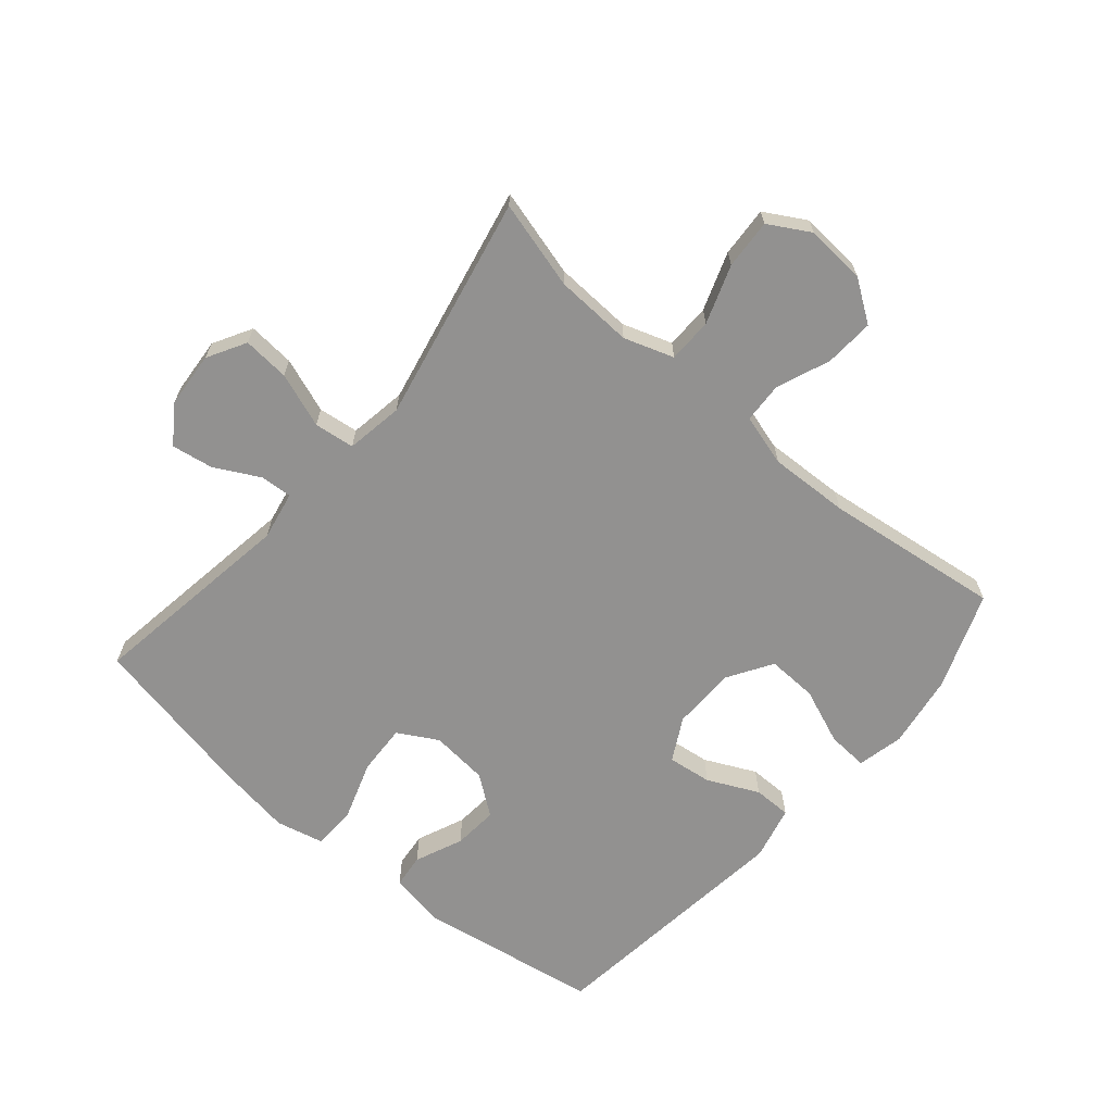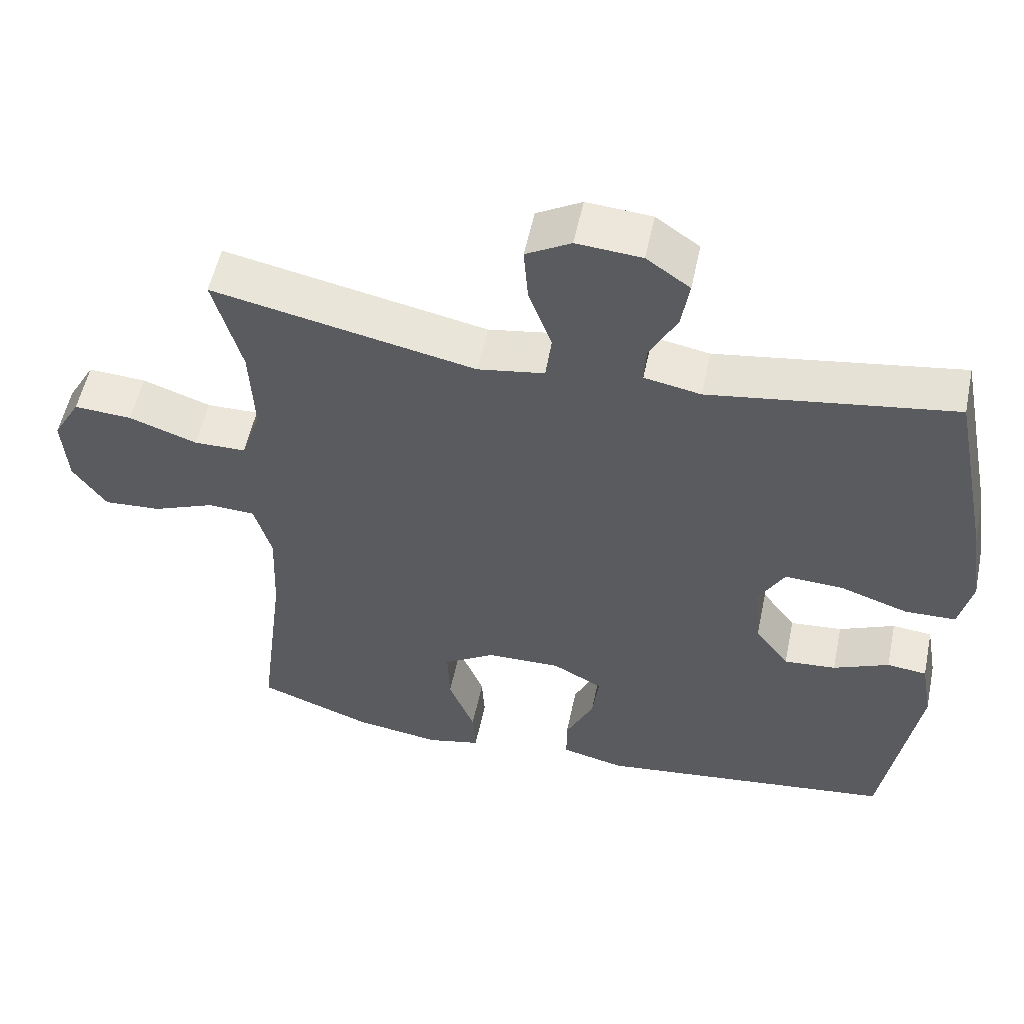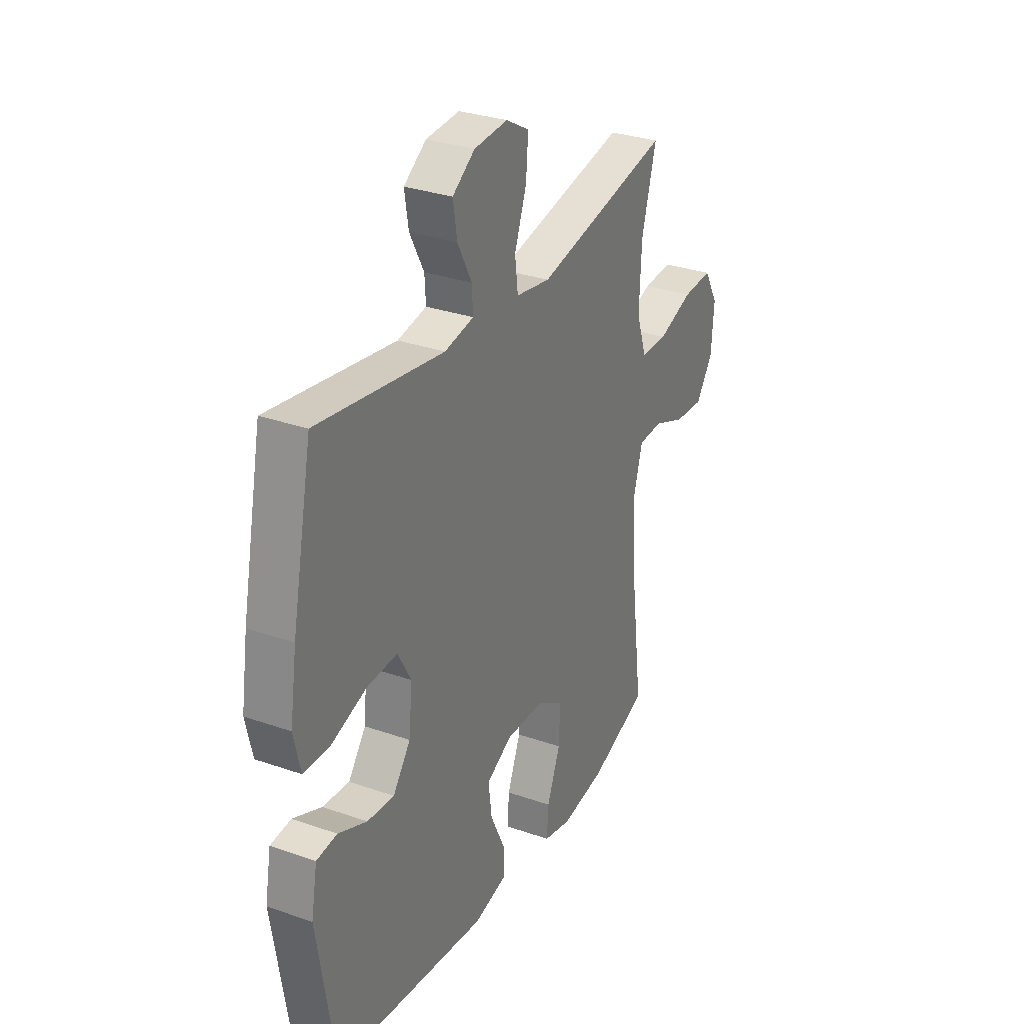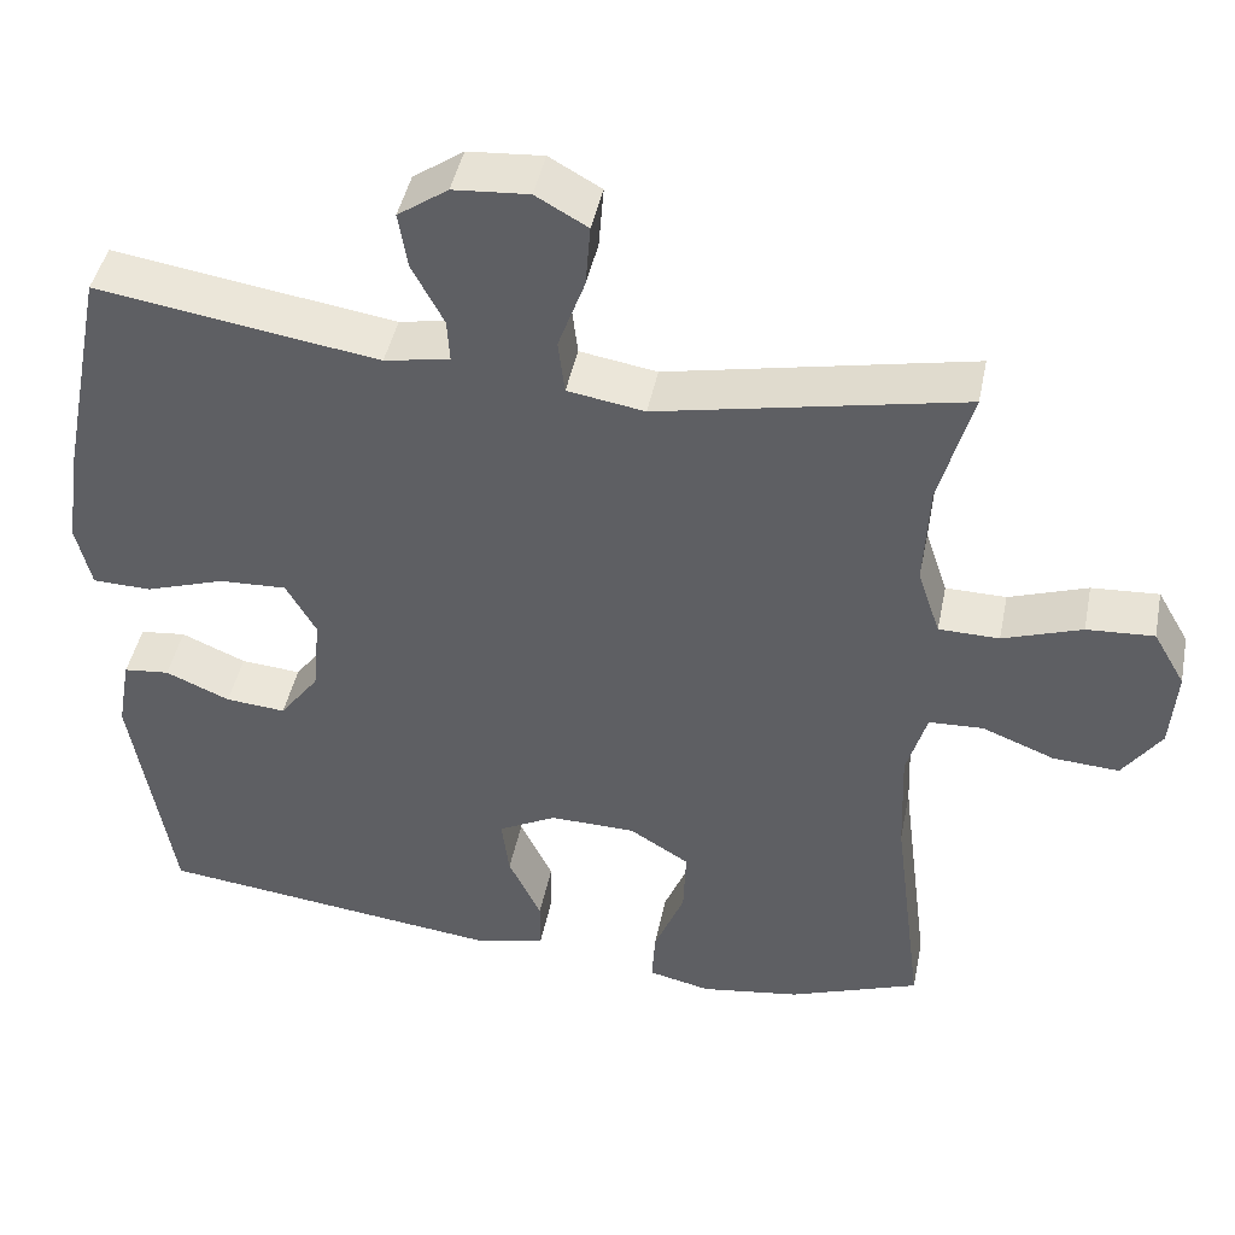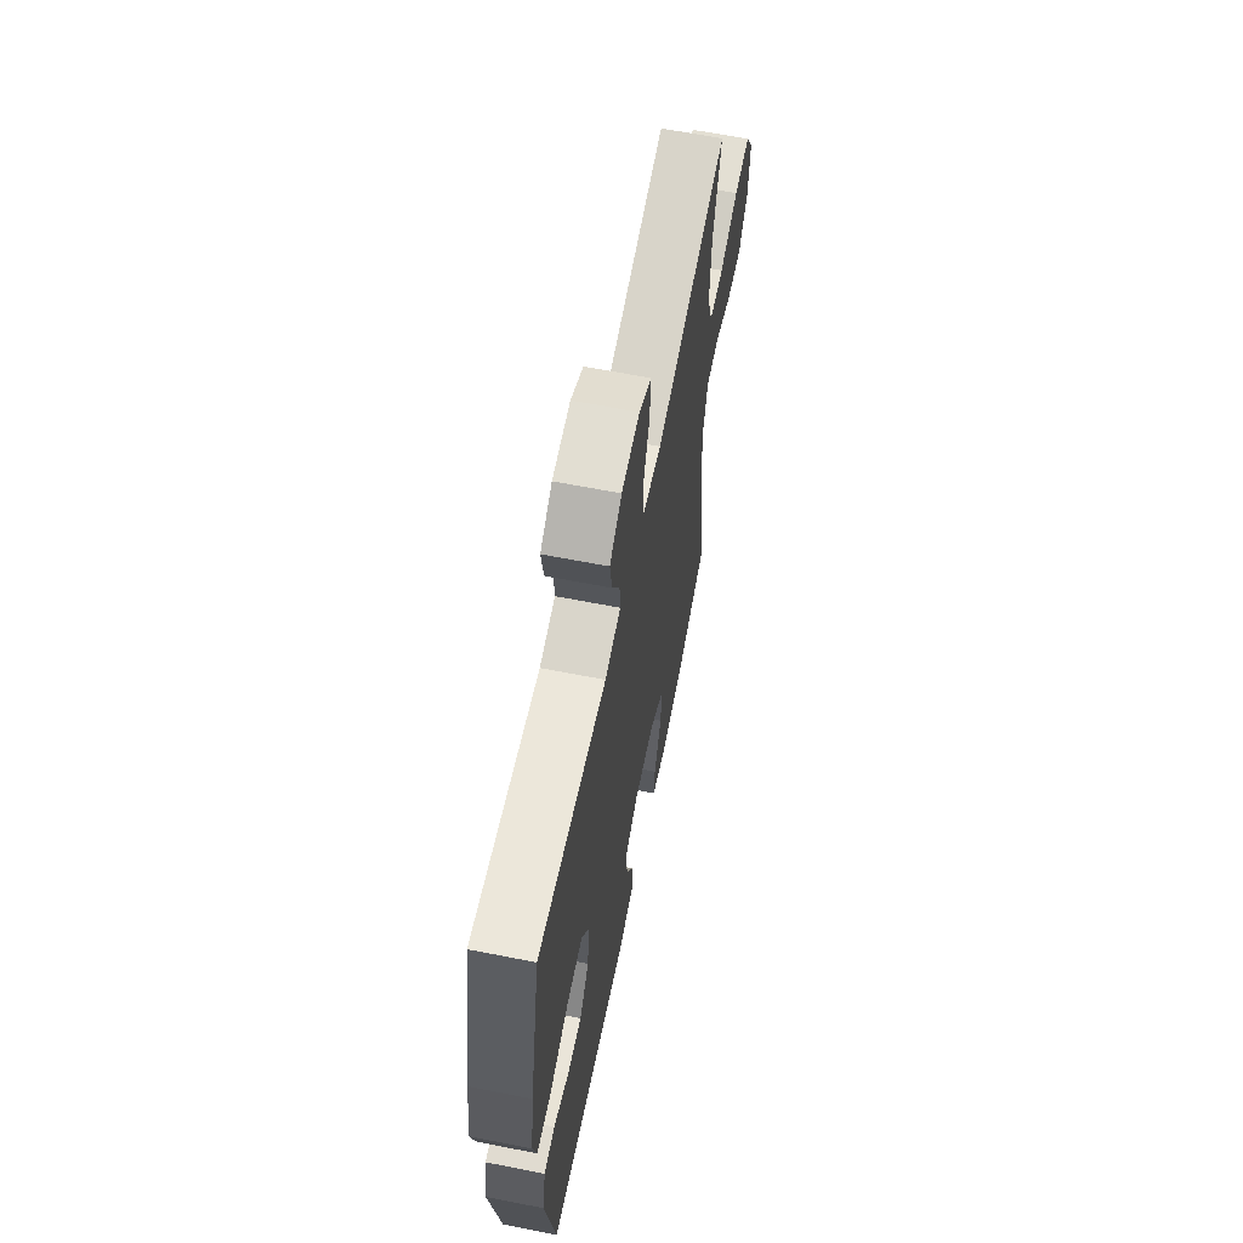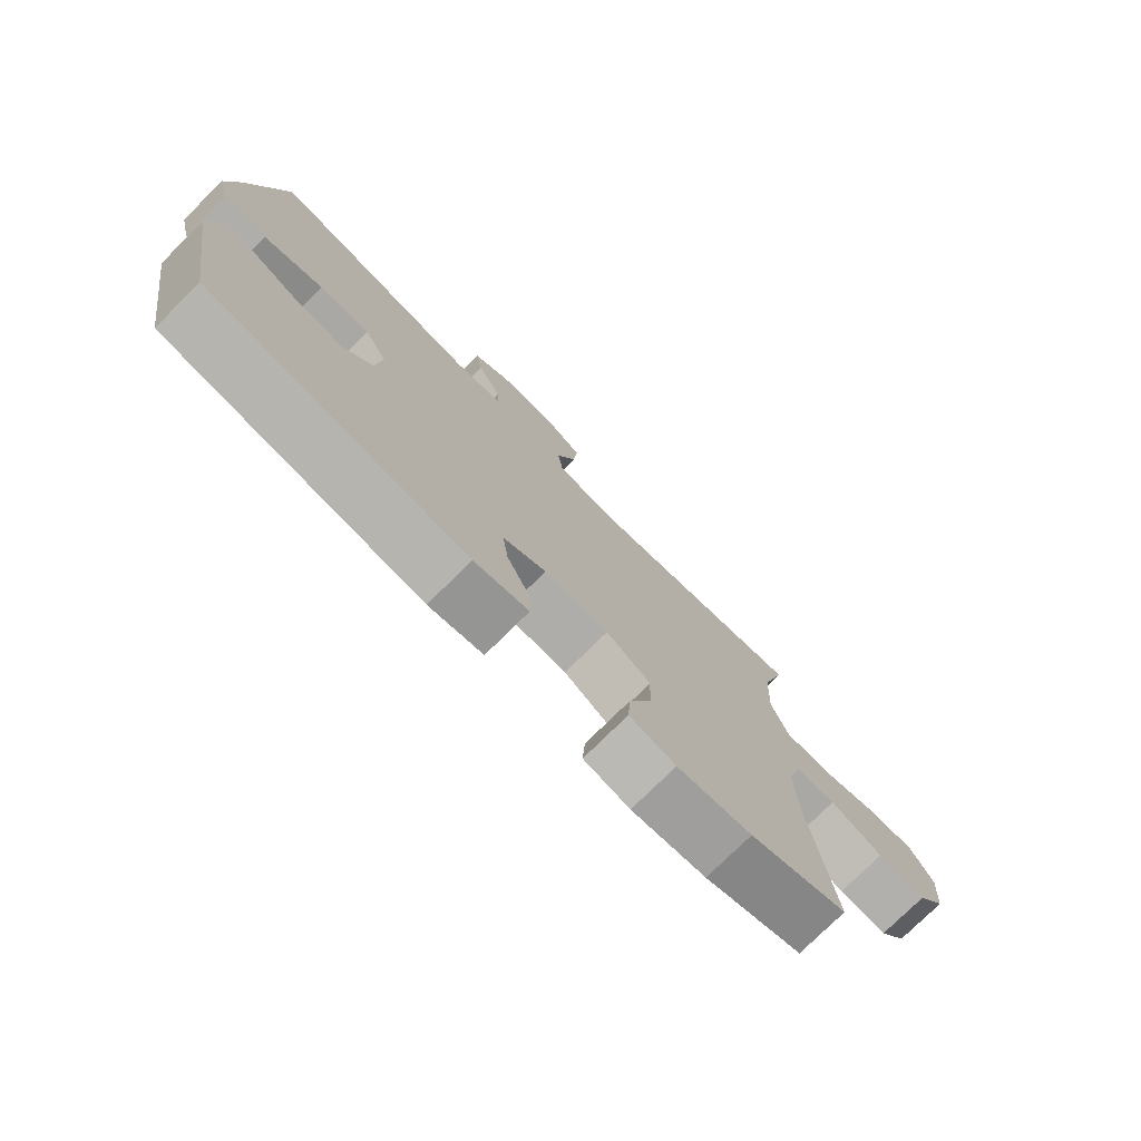
<metadata>
{"format":"obj","ext":"obj","renderer":"f3d","projection":"perspective","resolution":1024,"background":"white","views":[{"elev":-66.1,"azim":49.6,"up":"+Y"},{"elev":54.4,"azim":-168.2,"up":"+Z"},{"elev":30.5,"azim":-63.2,"up":"+Z"},{"elev":44.5,"azim":11.4,"up":"+Z"},{"elev":63.3,"azim":-78.7,"up":"+Z"},{"elev":-76.7,"azim":-45.3,"up":"+Z"}]}
</metadata>
<code>
v 0.5 0.07 -0.5
v 0.344 0.07 -0.558
v 0.225 0.07 -0.576
v 0.151 0.07 -0.559
v 0.155 0.07 -0.494
v 0.191 0.07 -0.404
v 0.194 0.07 -0.323
v 0.123 0.07 -0.279
v 0.02 0.07 -0.277
v -0.049 0.07 -0.314
v -0.04 0.07 -0.385
v -0.001 0.07 -0.467
v -0.001 0.07 -0.528
v -0.088 0.07 -0.549
v -0.5 0.07 -0.5
v -0.548 0.07 -0.207
v -0.532 0.07 -0.118
v -0.477 0.07 -0.112
v -0.4 0.07 -0.145
v -0.328 0.07 -0.151
v -0.281 0.07 -0.088
v -0.272 0.07 0.005
v -0.308 0.07 0.069
v -0.389 0.07 0.065
v -0.484 0.07 0.033
v -0.554 0.07 0.035
v -0.572 0.07 0.112
v -0.554 0.07 0.232
v -0.5 0.07 0.5
v -0.163 0.07 0.449
v -0.085 0.07 0.464
v -0.088 0.07 0.515
v -0.126 0.07 0.587
v -0.137 0.07 0.654
v -0.077 0.07 0.696
v 0.013 0.07 0.703
v 0.075 0.07 0.668
v 0.069 0.07 0.593
v 0.037 0.07 0.505
v 0.045 0.07 0.44
v 0.137 0.07 0.425
v 0.5 0.07 0.5
v 0.461 0.07 0.358
v 0.455 0.07 0.233
v 0.482 0.07 0.153
v 0.554 0.07 0.152
v 0.648 0.07 0.185
v 0.728 0.07 0.19
v 0.766 0.07 0.124
v 0.759 0.07 0.027
v 0.713 0.07 -0.039
v 0.634 0.07 -0.034
v 0.548 0.07 0
v 0.483 0.07 -0.003
v 0.459 0.07 -0.086
v 0.464 0.07 -0.215
v 0.5 0 -0.5
v 0.344 0 -0.558
v 0.225 0 -0.576
v 0.151 0 -0.559
v 0.155 0 -0.494
v 0.191 0 -0.404
v 0.194 0 -0.323
v 0.123 0 -0.279
v 0.02 0 -0.277
v -0.049 0 -0.314
v -0.04 0 -0.385
v -0.001 0 -0.467
v -0.001 0 -0.528
v -0.088 0 -0.549
v -0.5 0 -0.5
v -0.548 0 -0.207
v -0.532 0 -0.118
v -0.477 0 -0.112
v -0.4 0 -0.145
v -0.328 0 -0.151
v -0.281 0 -0.088
v -0.272 0 0.005
v -0.308 0 0.069
v -0.389 0 0.065
v -0.484 0 0.033
v -0.554 0 0.035
v -0.572 0 0.112
v -0.554 0 0.232
v -0.5 0 0.5
v -0.163 0 0.449
v -0.085 0 0.464
v -0.088 0 0.515
v -0.126 0 0.587
v -0.137 0 0.654
v -0.077 0 0.696
v 0.013 0 0.703
v 0.075 0 0.668
v 0.069 0 0.593
v 0.037 0 0.505
v 0.045 0 0.44
v 0.137 0 0.425
v 0.5 0 0.5
v 0.461 0 0.358
v 0.455 0 0.233
v 0.482 0 0.153
v 0.554 0 0.152
v 0.648 0 0.185
v 0.728 0 0.19
v 0.766 0 0.124
v 0.759 0 0.027
v 0.713 0 -0.039
v 0.634 0 -0.034
v 0.548 0 0
v 0.483 0 -0.003
v 0.459 0 -0.086
v 0.464 0 -0.215
f 51 52 53
f 50 51 53
f 49 50 53
f 48 49 53
f 47 48 53
f 46 47 53
f 45 46 53 54
f 44 45 54 55
f 41 42 43
f 40 41 43 44
f 37 38 39
f 36 37 39
f 35 36 39
f 34 35 39
f 33 34 39
f 32 33 39
f 31 32 39 40
f 40 44 55
f 31 40 55
f 30 31 55
f 28 29 30
f 27 28 30
f 26 27 30
f 25 26 30
f 24 25 30
f 17 18 19
f 16 17 19
f 15 16 19
f 14 15 19
f 13 14 19
f 12 13 19
f 11 12 19
f 10 11 19 20
f 9 10 20 21
f 4 5 6
f 3 4 6
f 2 3 6
f 1 2 6
f 56 1 6
f 56 6 7
f 55 56 7 8
f 9 21 22
f 8 9 22
f 55 8 22
f 30 55 22
f 23 24 30
f 22 23 30
f 109 108 107
f 109 107 106
f 109 106 105
f 109 105 104
f 109 104 103
f 109 103 102
f 110 109 102 101
f 111 110 101 100
f 99 98 97
f 100 99 97 96
f 95 94 93
f 95 93 92
f 95 92 91
f 95 91 90
f 95 90 89
f 95 89 88
f 96 95 88 87
f 111 100 96
f 111 96 87
f 111 87 86
f 86 85 84
f 86 84 83
f 86 83 82
f 86 82 81
f 86 81 80
f 75 74 73
f 75 73 72
f 75 72 71
f 75 71 70
f 75 70 69
f 75 69 68
f 75 68 67
f 76 75 67 66
f 77 76 66 65
f 62 61 60
f 62 60 59
f 62 59 58
f 62 58 57
f 62 57 112
f 63 62 112
f 64 63 112 111
f 78 77 65
f 78 65 64
f 78 64 111
f 78 111 86
f 86 80 79
f 86 79 78
f 1 57 58 2
f 2 58 59 3
f 3 59 60 4
f 4 60 61 5
f 5 61 62 6
f 6 62 63 7
f 7 63 64 8
f 8 64 65 9
f 9 65 66 10
f 10 66 67 11
f 11 67 68 12
f 12 68 69 13
f 13 69 70 14
f 14 70 71 15
f 15 71 72 16
f 16 72 73 17
f 17 73 74 18
f 18 74 75 19
f 19 75 76 20
f 20 76 77 21
f 21 77 78 22
f 22 78 79 23
f 23 79 80 24
f 24 80 81 25
f 25 81 82 26
f 26 82 83 27
f 27 83 84 28
f 28 84 85 29
f 29 85 86 30
f 30 86 87 31
f 31 87 88 32
f 32 88 89 33
f 33 89 90 34
f 34 90 91 35
f 35 91 92 36
f 36 92 93 37
f 37 93 94 38
f 38 94 95 39
f 39 95 96 40
f 40 96 97 41
f 41 97 98 42
f 42 98 99 43
f 43 99 100 44
f 44 100 101 45
f 45 101 102 46
f 46 102 103 47
f 47 103 104 48
f 48 104 105 49
f 49 105 106 50
f 50 106 107 51
f 51 107 108 52
f 52 108 109 53
f 53 109 110 54
f 54 110 111 55
f 55 111 112 56
f 56 112 57 1

</code>
